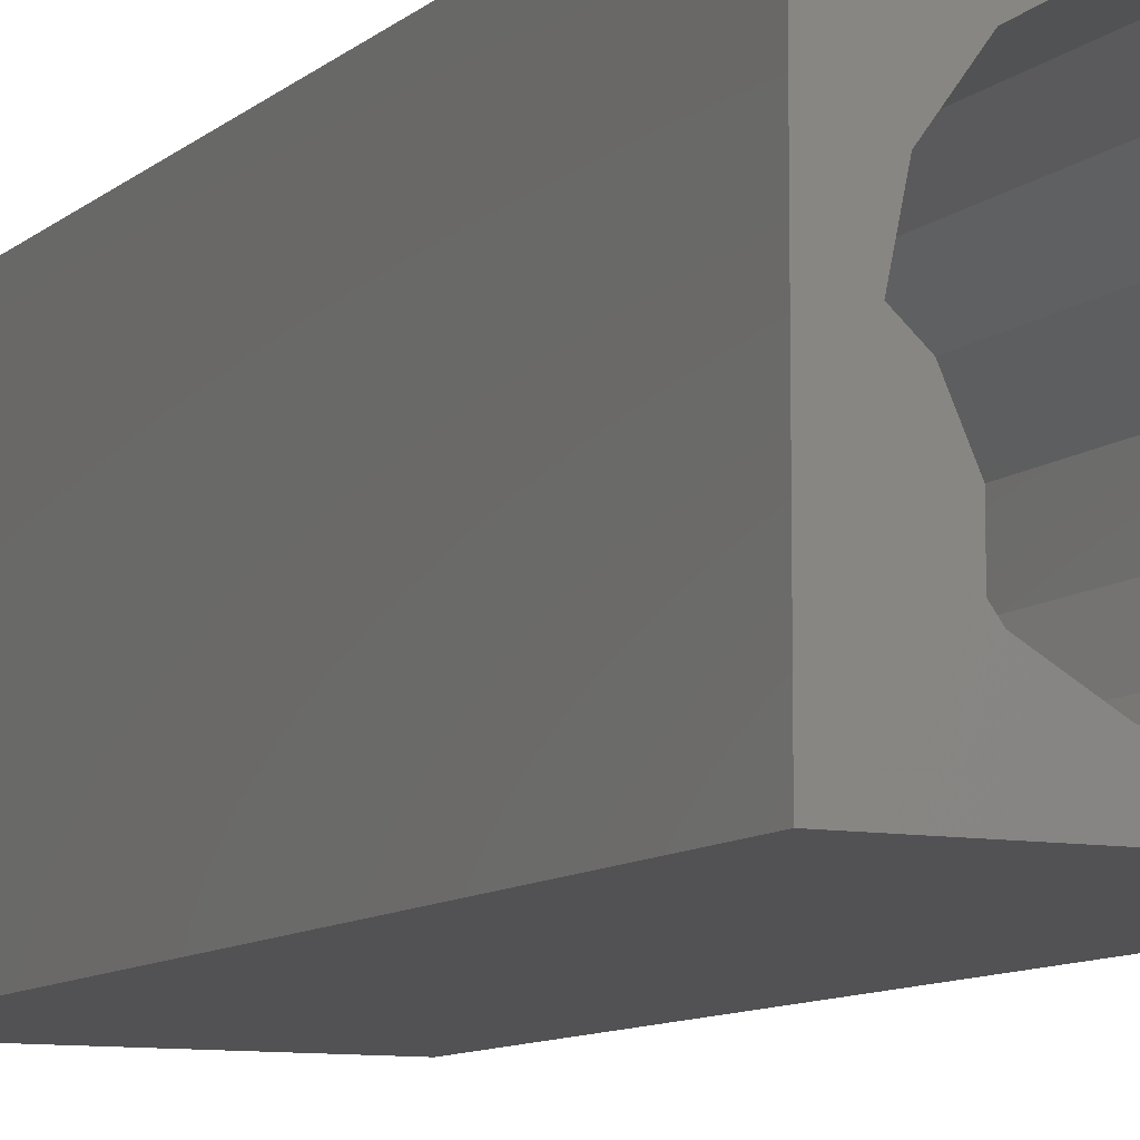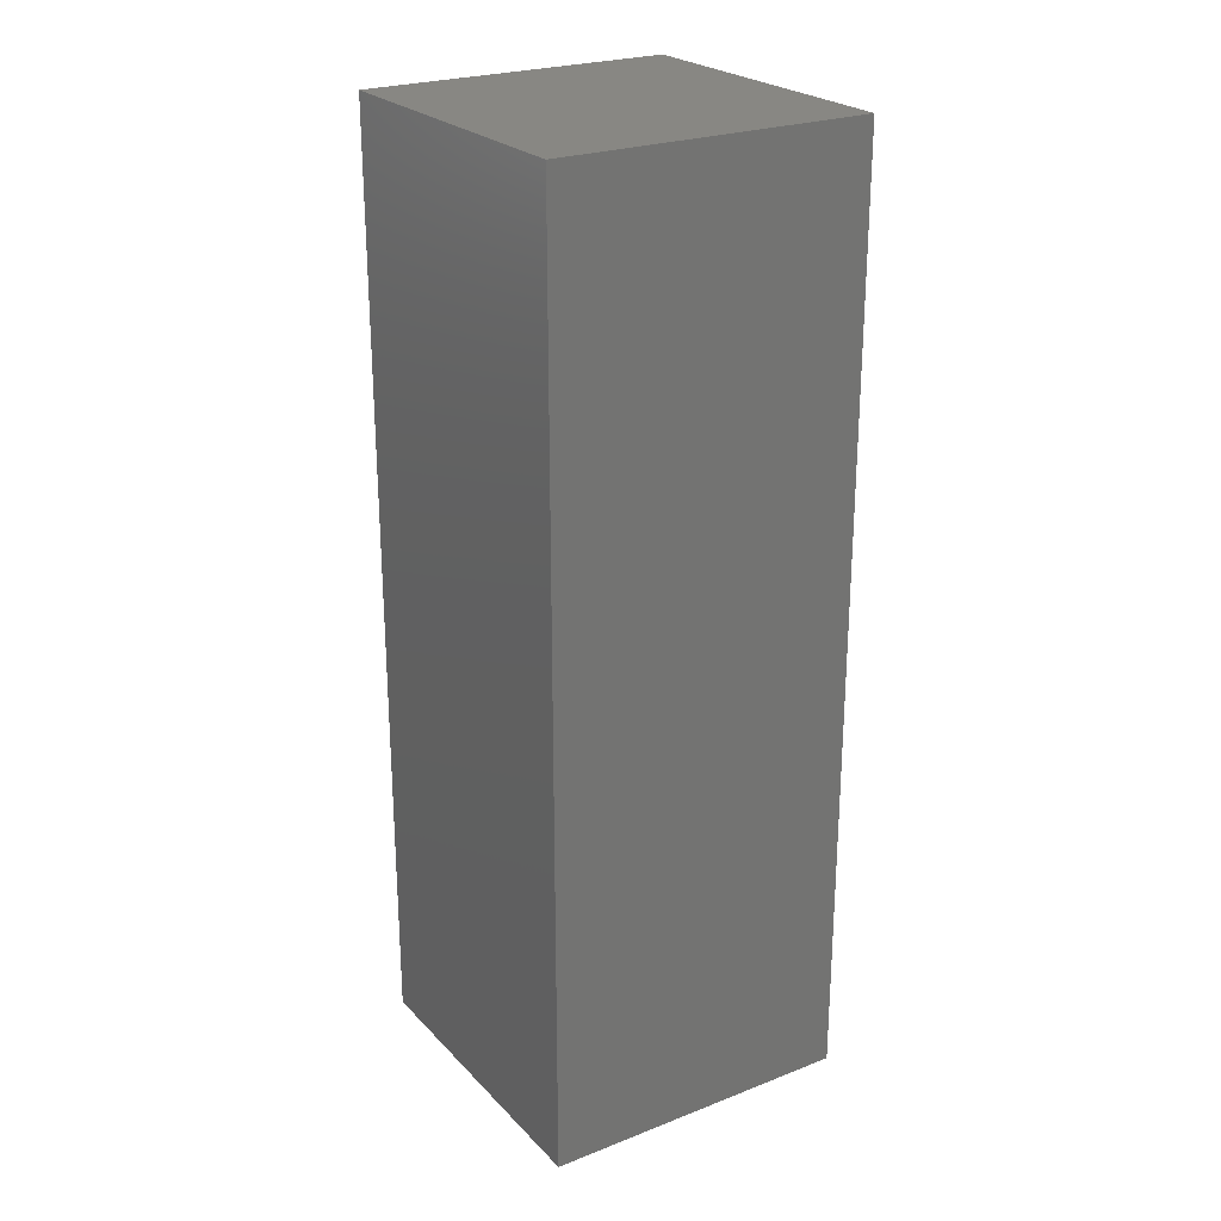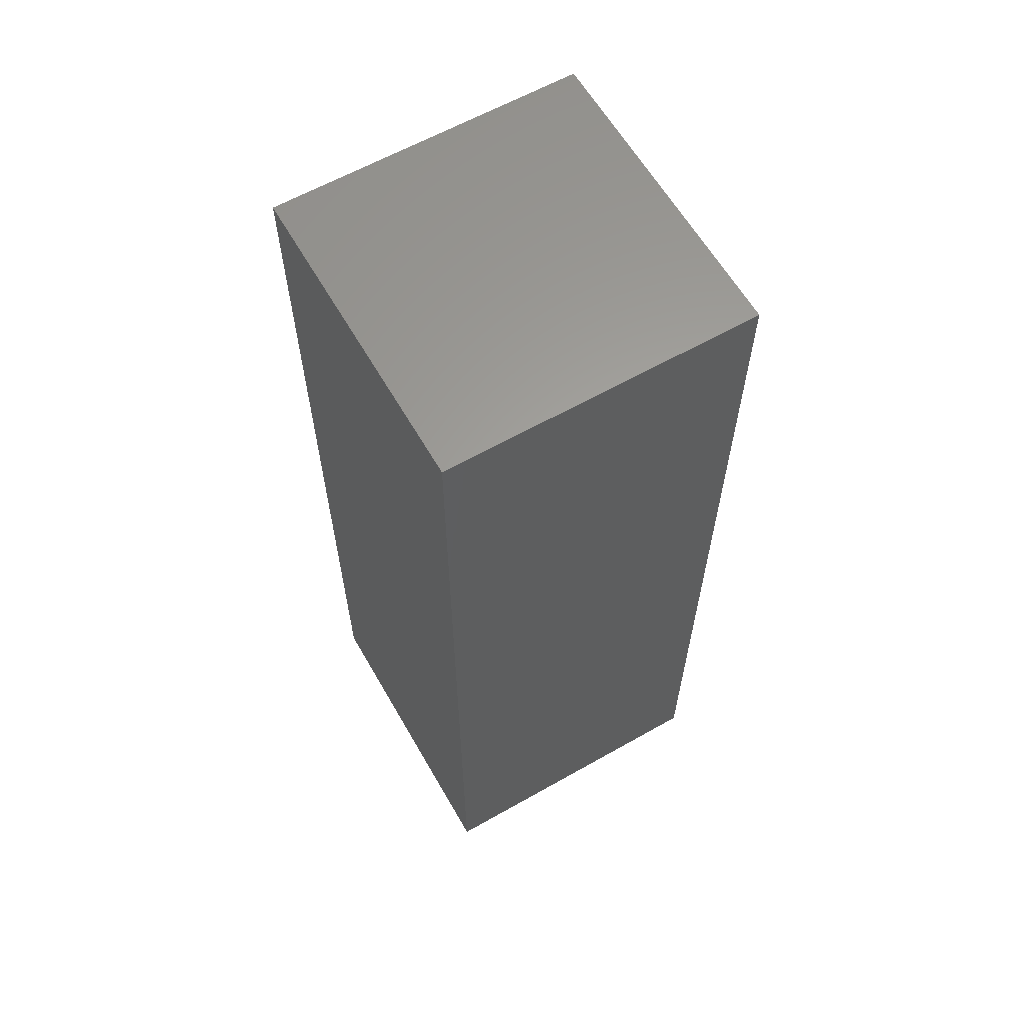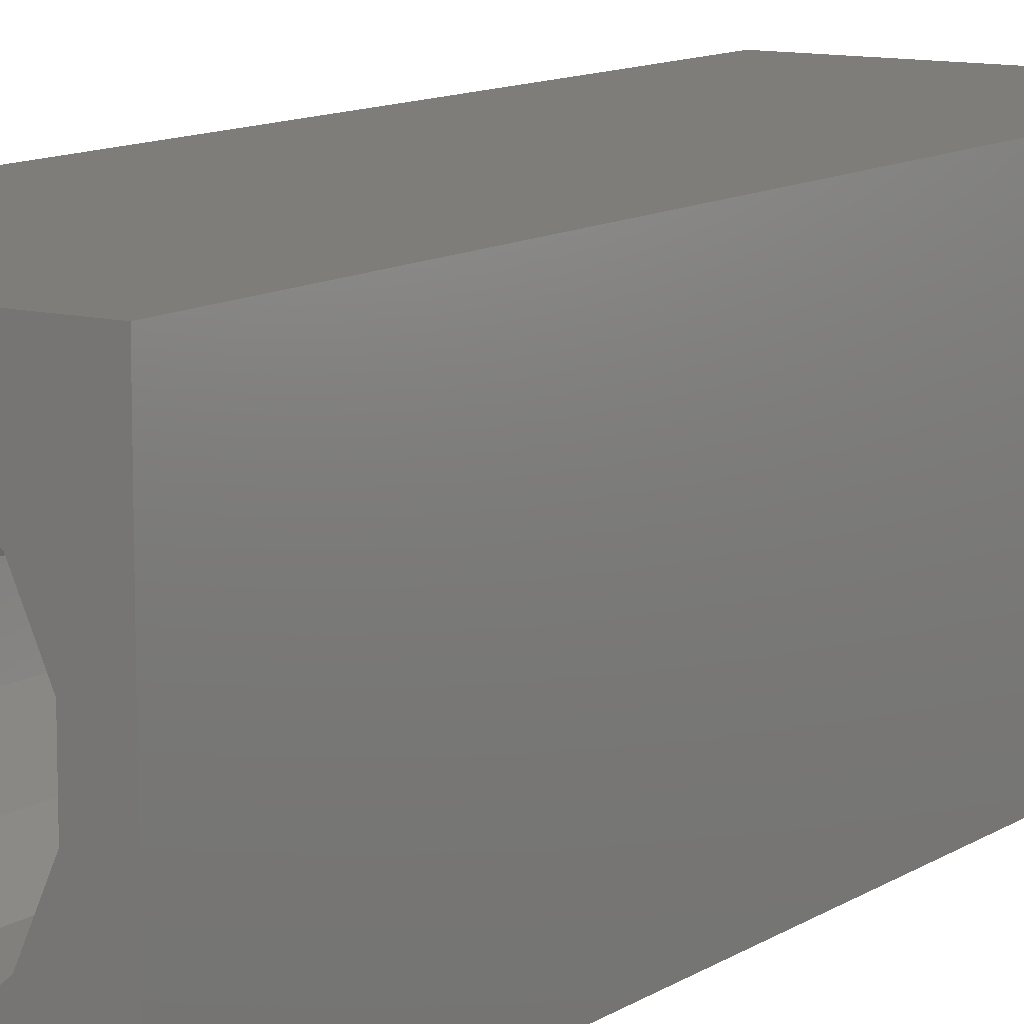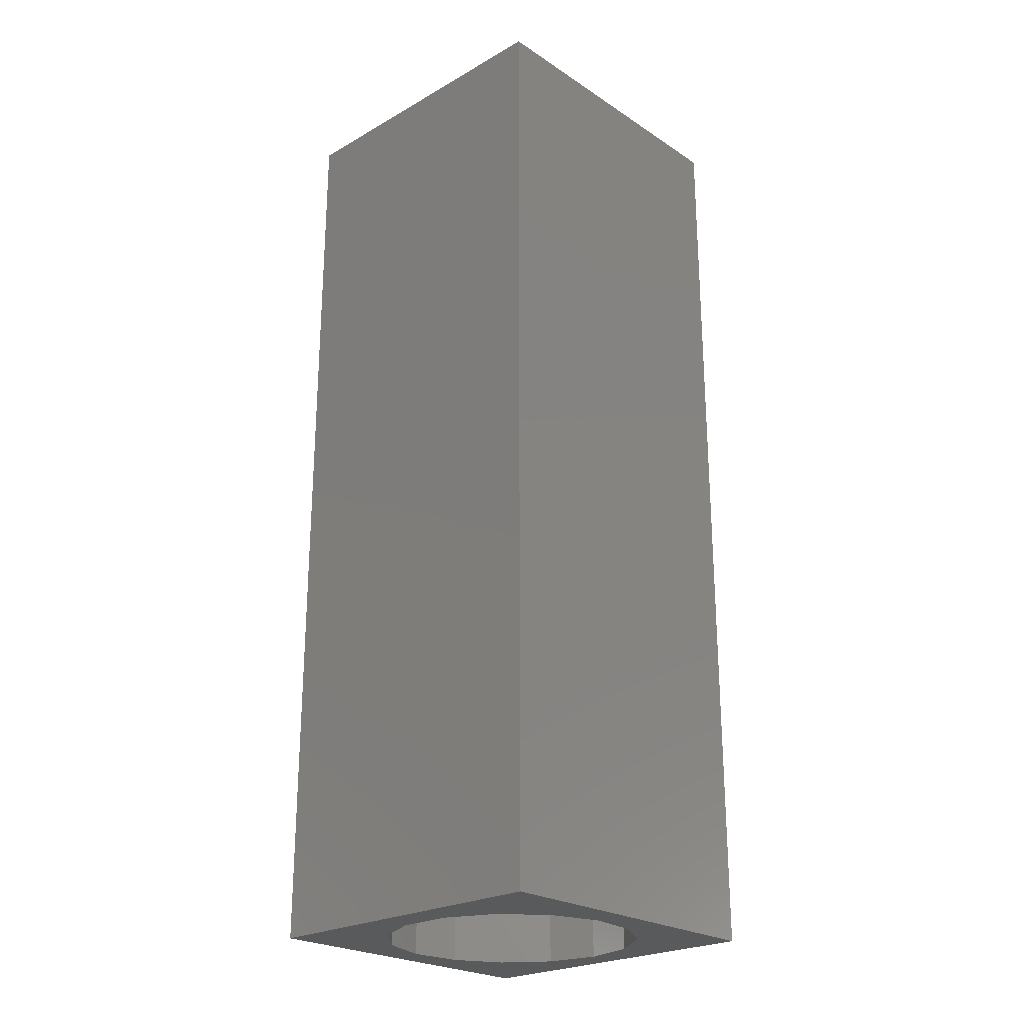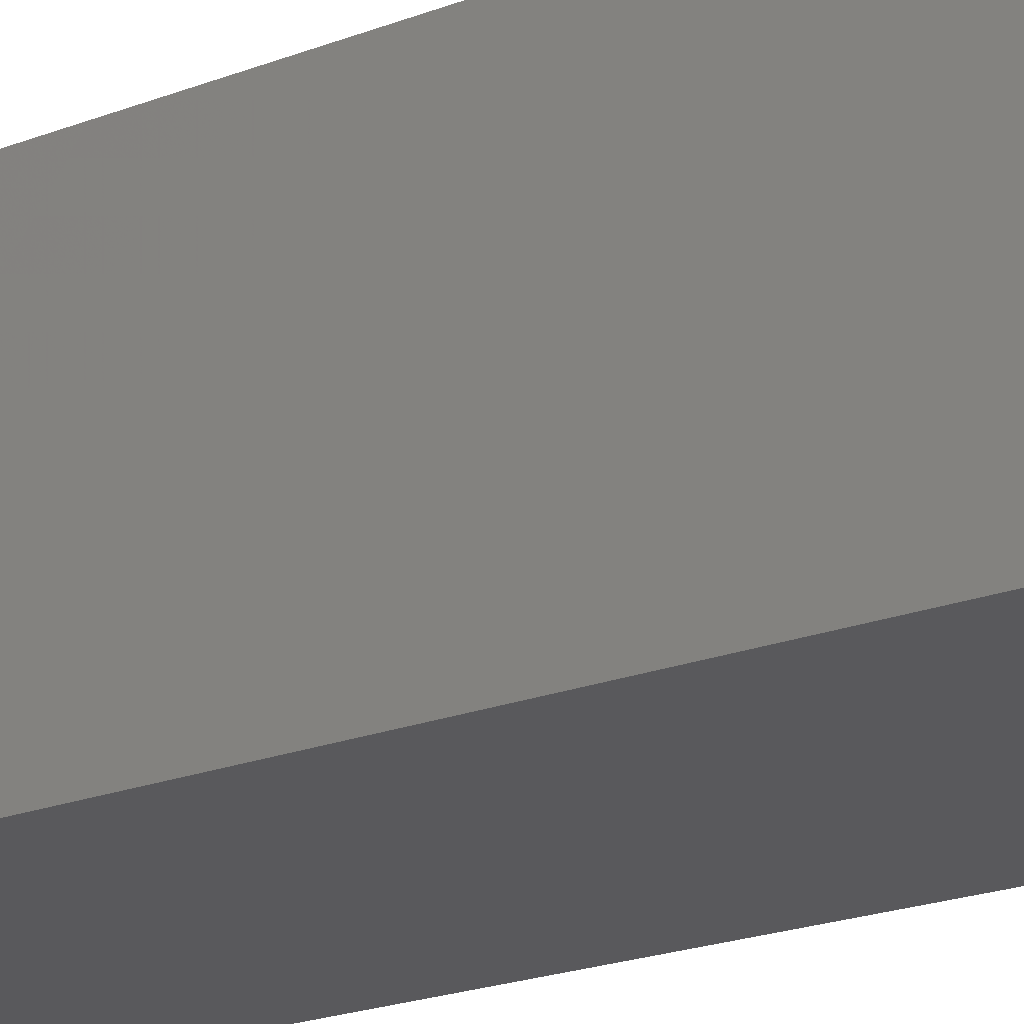
<metadata>
{"format":"stl","ext":"stl","renderer":"f3d","projection":"perspective","resolution":1024,"background":"white","views":[{"elev":-9.3,"azim":154.0,"up":"+Y"},{"elev":24.6,"azim":-122.4,"up":"+Z"},{"elev":61.9,"azim":150.1,"up":"+Z"},{"elev":11.0,"azim":-147.0,"up":"+Y"},{"elev":-24.2,"azim":-46.9,"up":"+Z"},{"elev":-22.4,"azim":-56.7,"up":"+Y"}]}
</metadata>
<code>
# stl→obj: 38 verts, 72 faces
v 5 0 15
v 5 5 0
v 5 5 15
v 5 0 0
v 0 5 15
v 0 0 15
v 4.5 2.5 0
v 4.327 1.687 0
v 3.838 1.014 0
v 3.118 0.5979 0
v 2.291 0.511 0
v 0.5437 2.084 0
v 0 0 0
v 0.5437 2.916 0
v 0.882 1.324 0
v 1.5 0.7679 0
v 4.327 3.313 0
v 3.838 3.986 0
v 3.118 4.402 0
v 2.291 4.489 0
v 0 5 0
v 1.5 4.232 0
v 0.882 3.676 0
v 0.5437 2.084 5.73
v 0.5437 2.916 5.73
v 3.838 3.986 5.73
v 4.327 3.313 5.73
v 4.5 2.5 5.73
v 3.118 4.402 5.73
v 2.291 4.489 5.73
v 3.118 0.5979 5.73
v 3.838 1.014 5.73
v 1.5 4.232 5.73
v 0.882 3.676 5.73
v 4.327 1.687 5.73
v 2.291 0.511 5.73
v 1.5 0.7679 5.73
v 0.882 1.324 5.73
f 1 2 3
f 2 1 4
f 5 1 3
f 1 5 6
f 4 7 2
f 4 8 7
f 4 9 8
f 4 10 9
f 4 11 10
f 12 13 14
f 15 13 12
f 16 13 15
f 11 13 16
f 13 11 4
f 17 2 7
f 18 2 17
f 19 2 18
f 20 2 19
f 20 21 2
f 22 21 20
f 23 21 22
f 14 21 23
f 21 14 13
f 13 5 21
f 5 13 6
f 2 5 3
f 5 2 21
f 13 1 6
f 1 13 4
f 24 14 25
f 14 24 12
f 17 26 18
f 26 17 27
f 7 27 17
f 27 7 28
f 19 26 29
f 26 19 18
f 20 29 30
f 29 20 19
f 9 31 32
f 31 9 10
f 23 33 34
f 33 23 22
f 25 23 34
f 23 25 14
f 9 35 8
f 35 9 32
f 8 28 7
f 28 8 35
f 22 30 33
f 30 22 20
f 10 36 31
f 36 10 11
f 35 27 28
f 32 27 35
f 32 26 27
f 31 26 32
f 31 29 26
f 36 29 31
f 36 30 29
f 37 30 36
f 37 33 30
f 38 33 37
f 38 34 33
f 24 34 38
f 34 24 25
f 16 38 37
f 38 16 15
f 38 12 24
f 12 38 15
f 11 37 36
f 37 11 16

</code>
